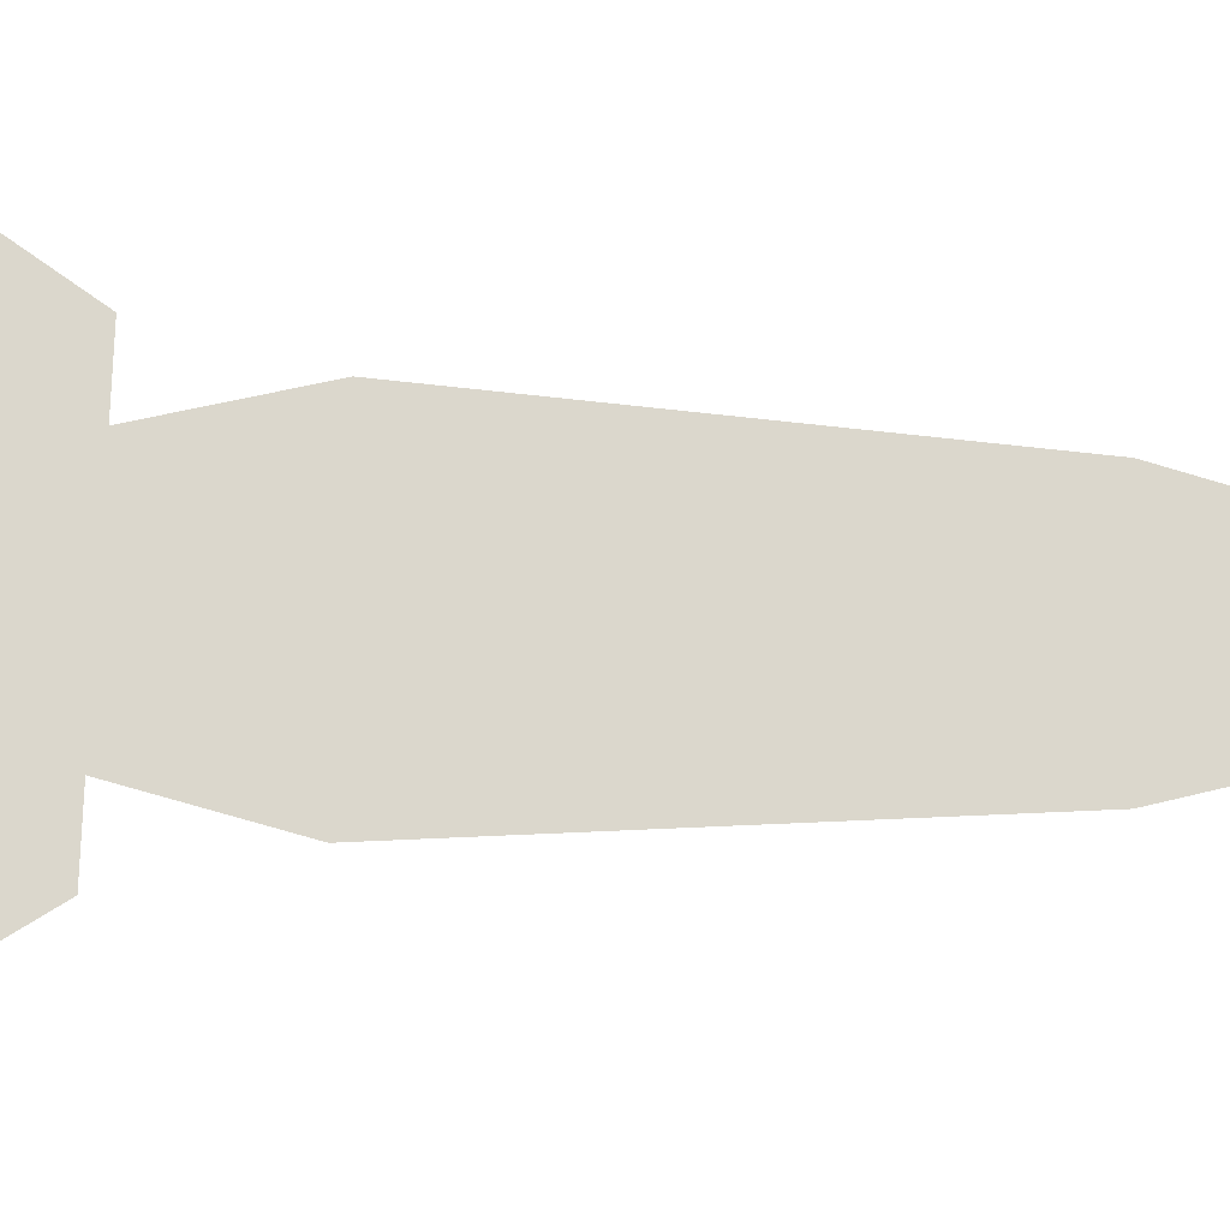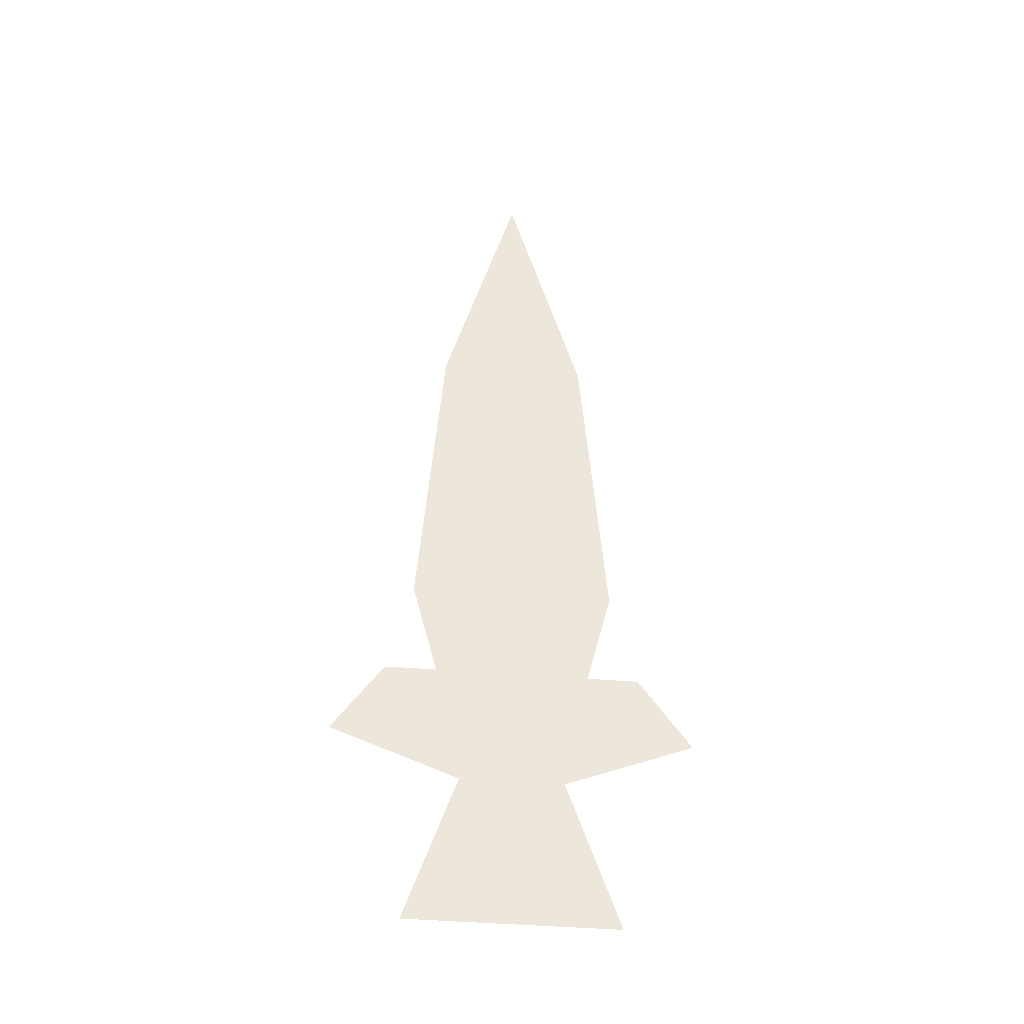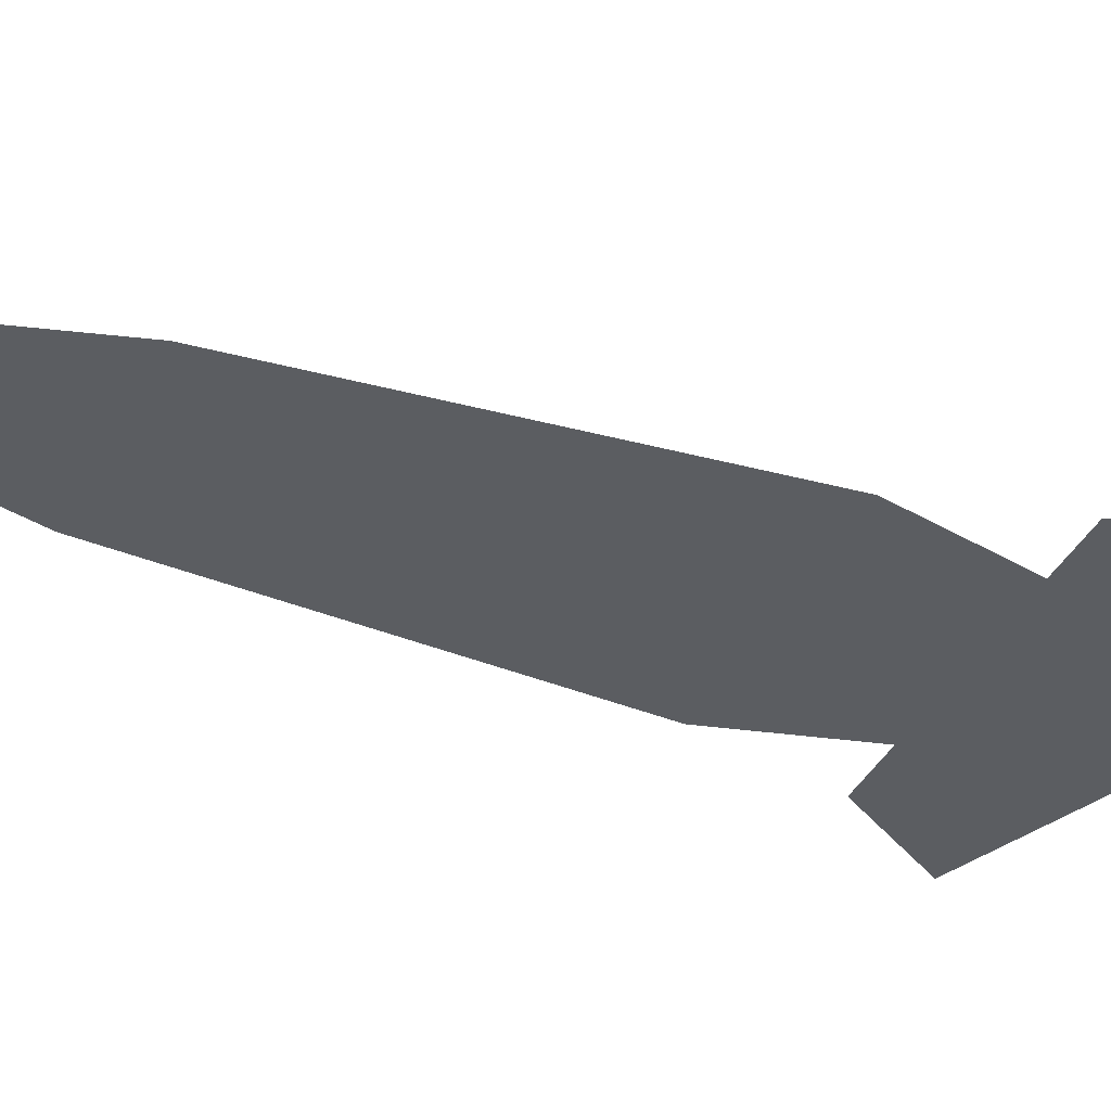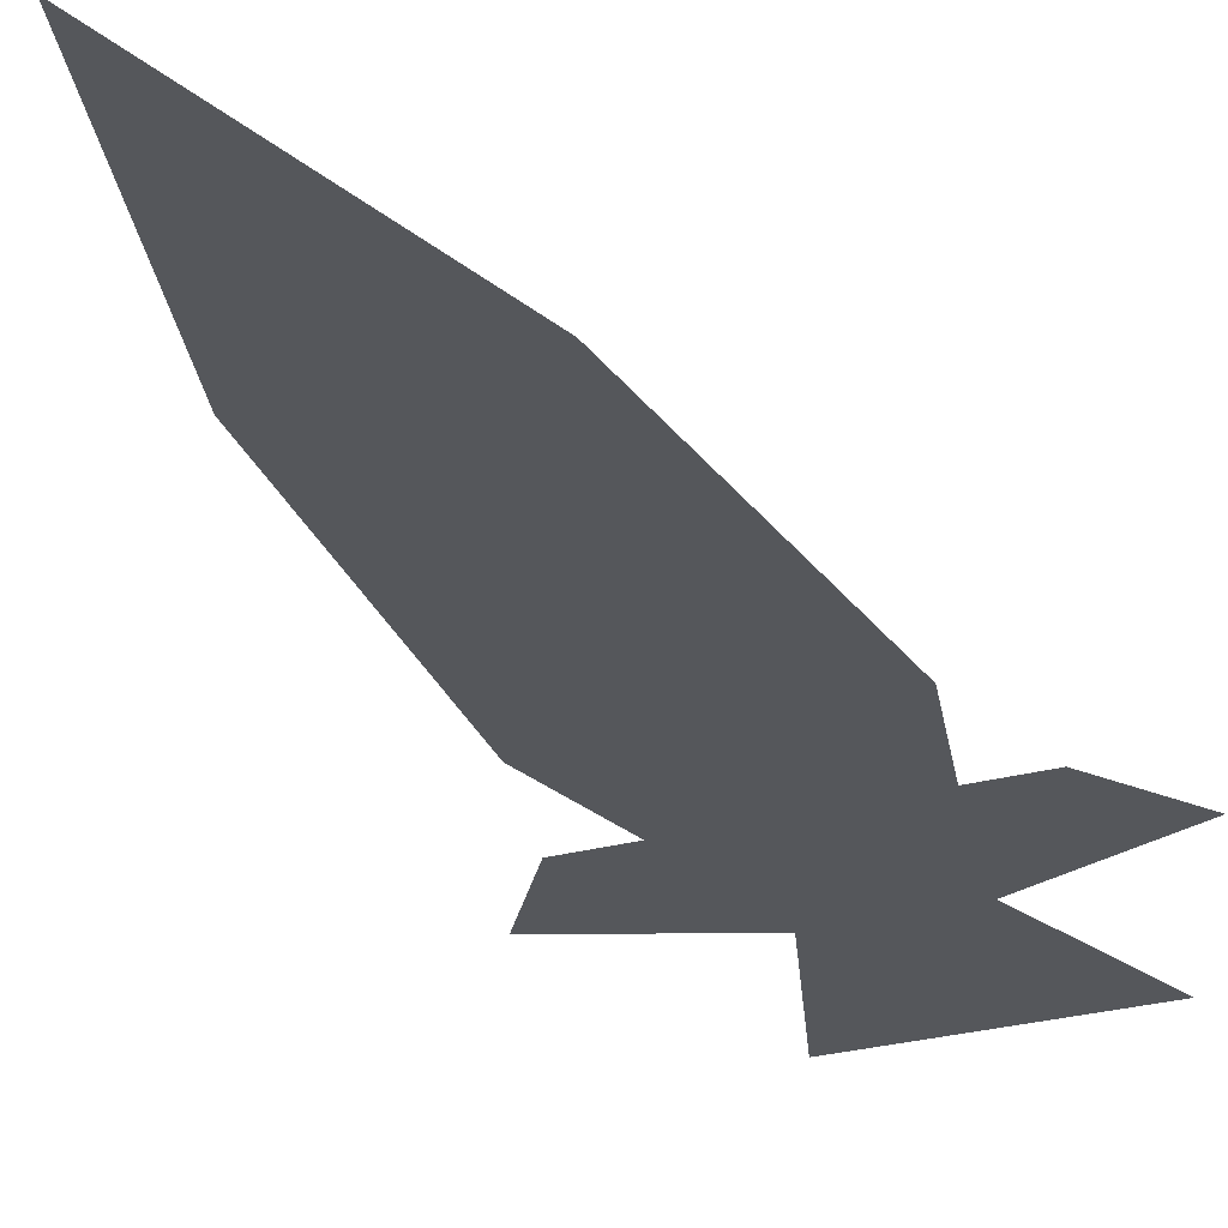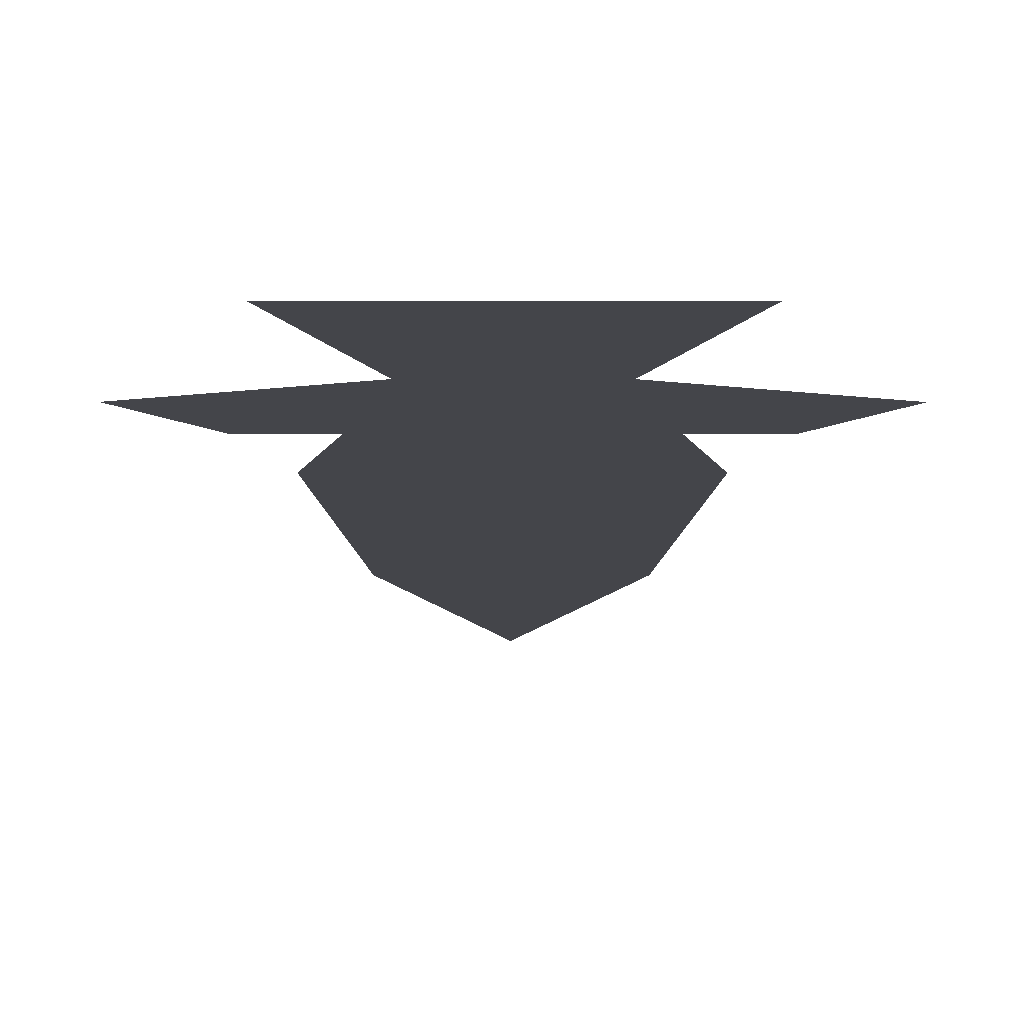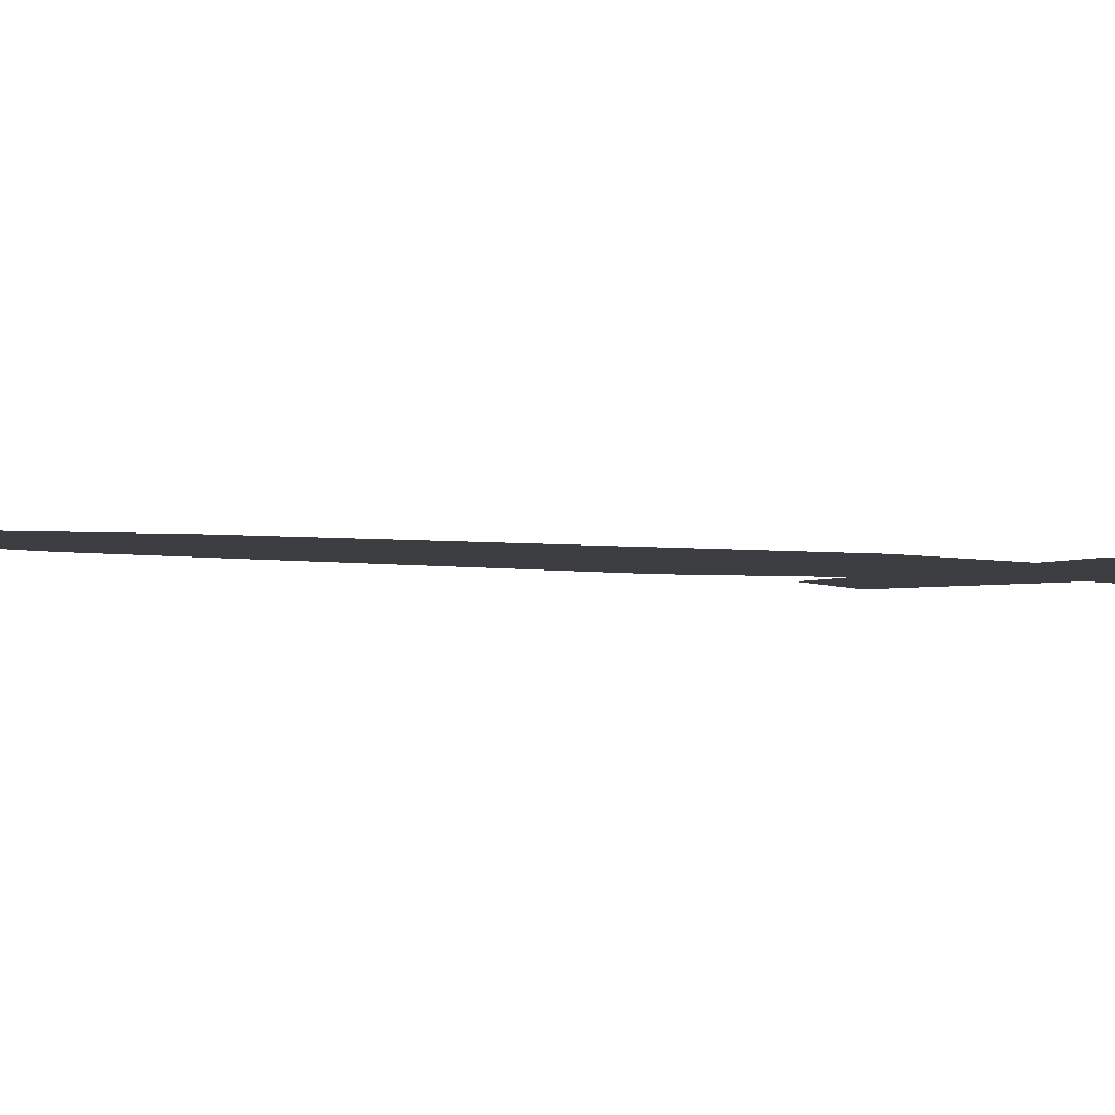
<metadata>
{"format":"obj","ext":"obj","renderer":"f3d","projection":"perspective","resolution":1024,"background":"white","views":[{"elev":73.2,"azim":-88.1,"up":"+Y"},{"elev":-41.4,"azim":-5.8,"up":"+Z"},{"elev":-36.1,"azim":66.0,"up":"+Y"},{"elev":-27.0,"azim":22.9,"up":"+Y"},{"elev":-9.3,"azim":179.9,"up":"+Y"},{"elev":-3.2,"azim":59.4,"up":"+Y"}]}
</metadata>
<code>
v -0.01562 0 0.1172
v -0.02344 0 0.05469
v -0.007812 0 0.05469
v -0.01562 0 0.1406
v -0.03906 0 0.05469
v -0.04688 0 -0.04688
v -0.03125 0 -0.05469
v 0 0 -0.05469
v 0.007812 0 0.05469
v -0.02344 0 -0.09375
v -0.007812 0 -0.09375
v 0.01562 0 -0.04688
v -0.02344 0 -0.1094
v -0.007812 0 -0.1094
v 0.02344 0 -0.1016
v 0.01562 0 -0.08594
v 0.02344 0 -0.07812
v 0.007812 0 -0.07812
v -0.04688 0 -0.08594
v -0.05469 0 -0.1016
v -0.07031 0 -0.1016
v -0.03125 0 -0.1172
v -0.02344 0 -0.1406
v -0.007812 0 -0.1406
v 0 0 -0.1172
v 0.03906 0 -0.1016
v -0.03125 0 -0.1562
v 0 0 -0.1562
v 0.007812 0 -0.1406
v -0.04688 0 -0.1641
v 0.01562 0 -0.1641
v -0.03906 0 -0.07812
v -0.05469 0 -0.07812
v -0.03906 0 -0.1406
f 1 2 3
f 2 7 8
f 2 8 3
f 7 10 11
f 7 11 8
f 10 13 14
f 10 14 11
f 11 14 15
f 11 15 16
f 13 10 19
f 13 19 20
f 13 23 24
f 13 24 14
f 23 27 28
f 23 28 24
f 1 3 4
f 1 4 5
f 1 5 2
f 2 5 6
f 2 6 7
f 3 8 9
f 3 9 4
f 8 11 12
f 8 12 9
f 11 16 17
f 11 17 18
f 11 18 12
f 13 20 21
f 13 21 22
f 13 22 23
f 14 24 25
f 14 25 26
f 14 26 15
f 15 26 17
f 15 17 16
f 24 28 29
f 24 29 25
f 27 30 31
f 27 31 28
f 28 31 29
f 7 6 32
f 7 32 10
f 10 32 19
f 19 32 33
f 19 33 20
f 20 33 21
f 23 22 34
f 23 34 30
f 23 30 27

</code>
